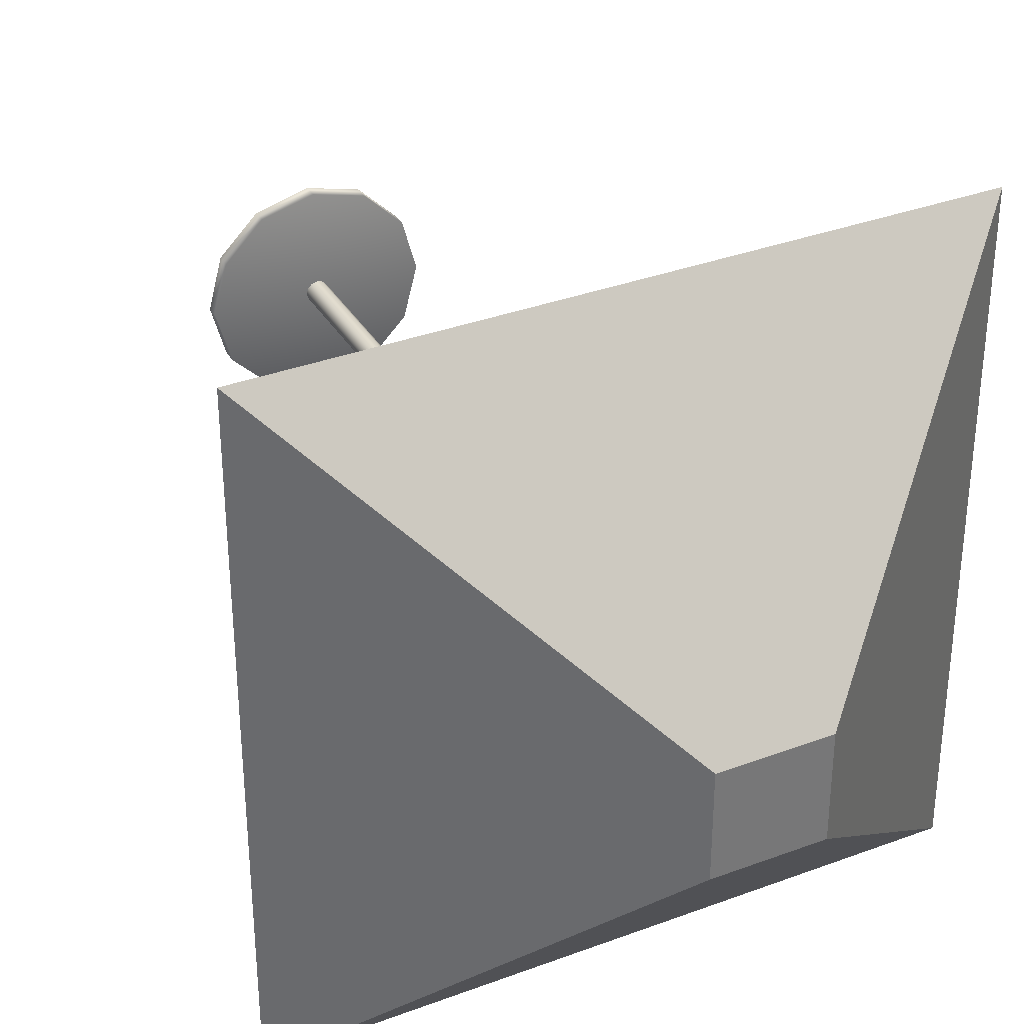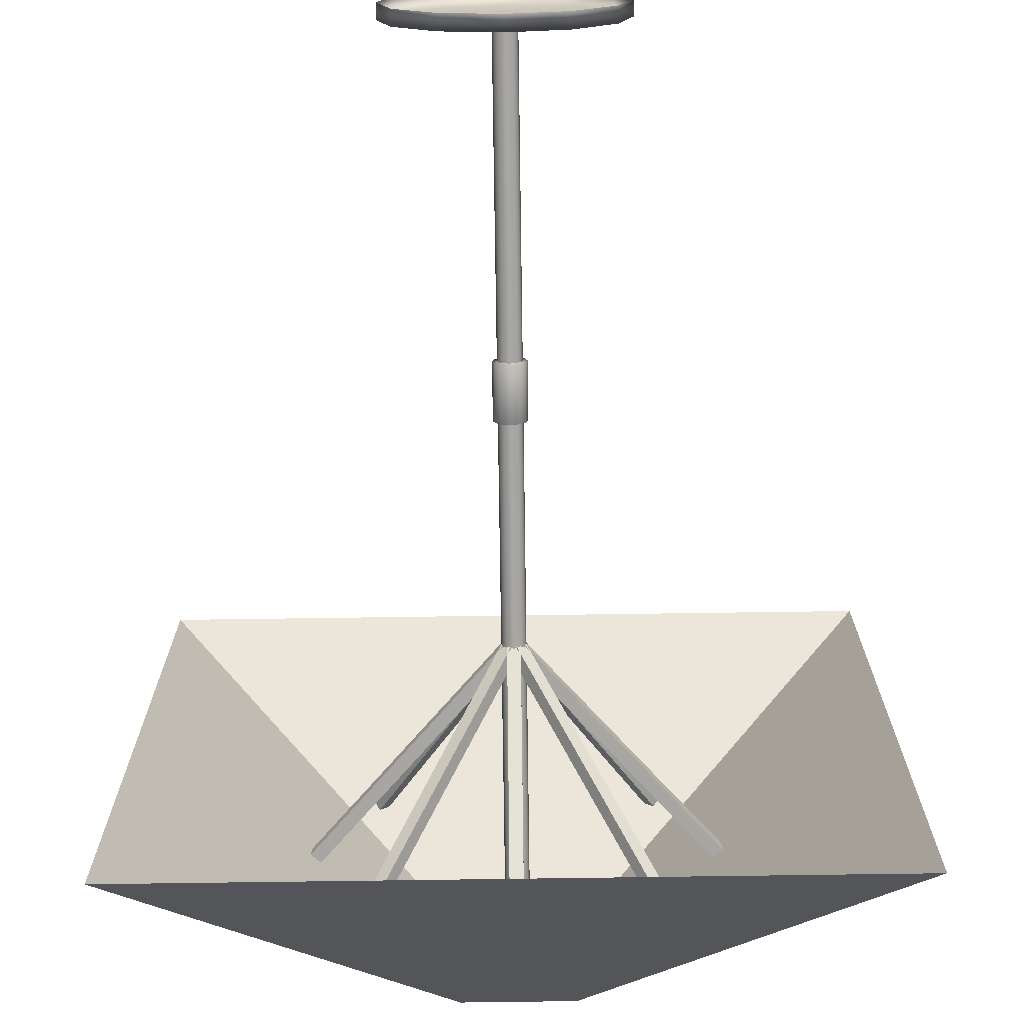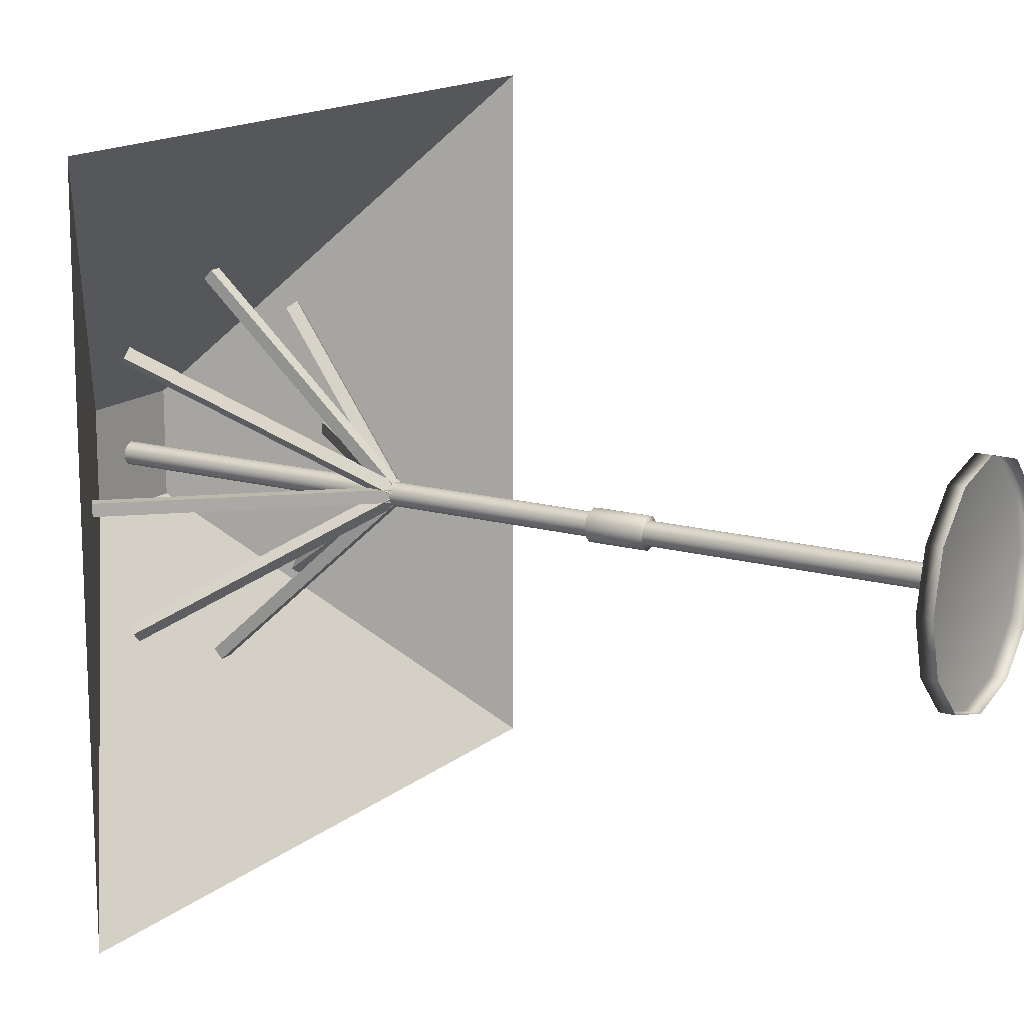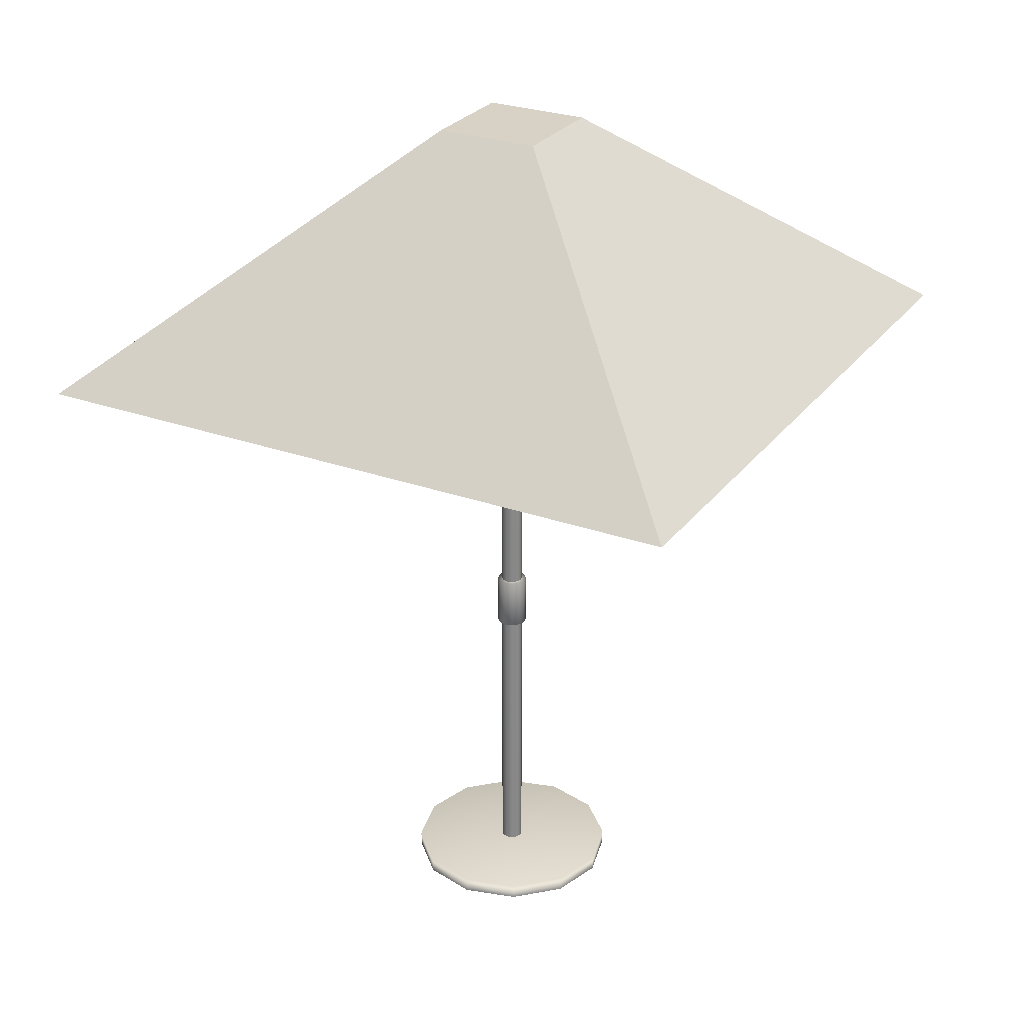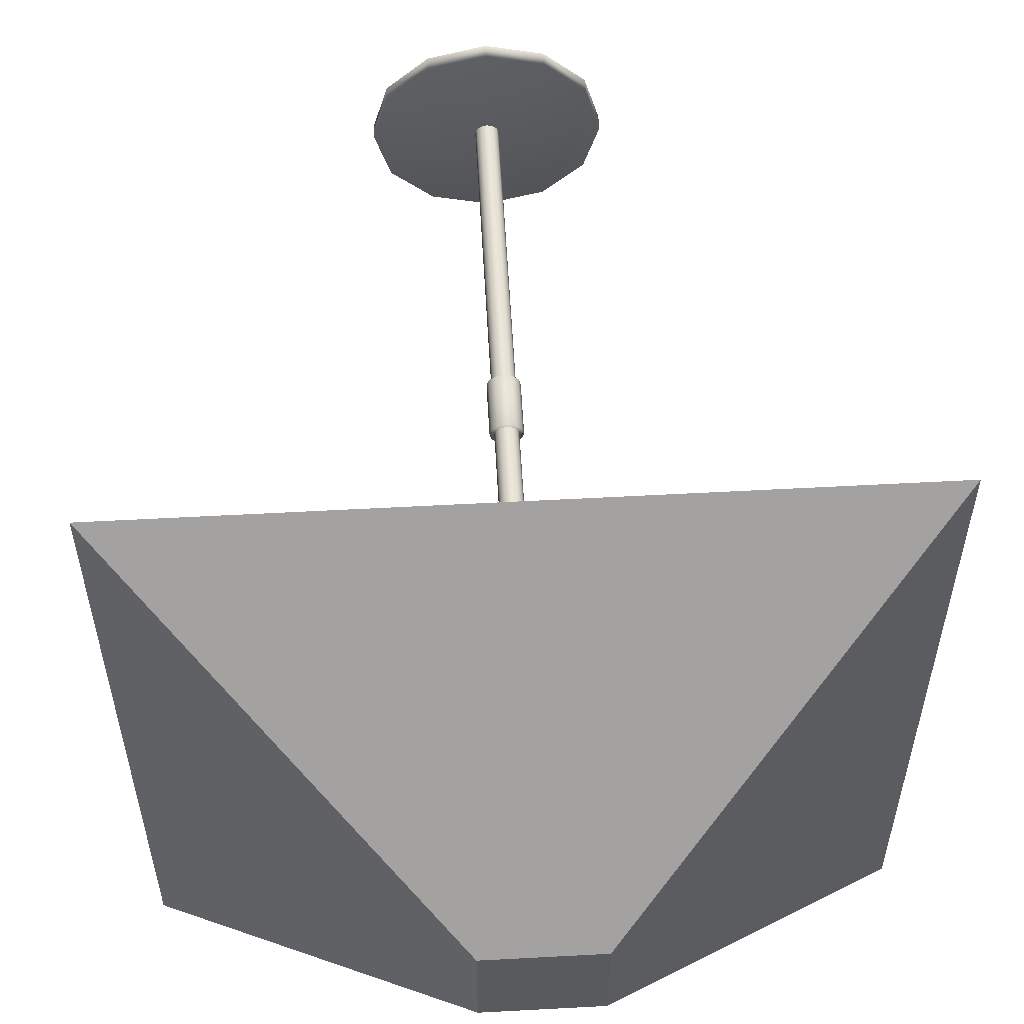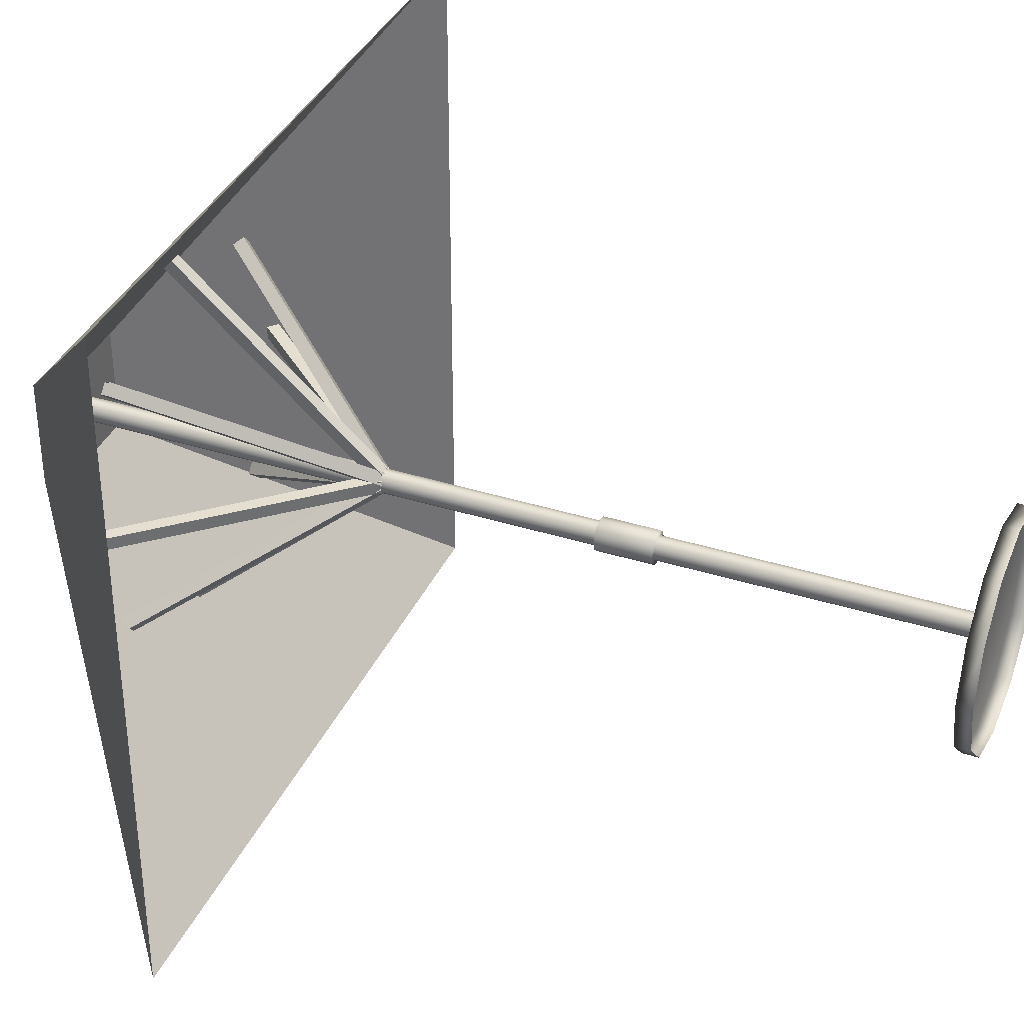
<metadata>
{"format":"obj","ext":"obj","renderer":"f3d","projection":"perspective","resolution":1024,"background":"white","views":[{"elev":34.6,"azim":153.4,"up":"+Z"},{"elev":-74.3,"azim":0.8,"up":"+Z"},{"elev":14.9,"azim":-58.8,"up":"+Z"},{"elev":27.5,"azim":-151.1,"up":"+Y"},{"elev":57.8,"azim":176.8,"up":"+Z"},{"elev":36.7,"azim":-67.7,"up":"+Z"}]}
</metadata>
<code>
g default
v -1.894 3.63 1.894
v 1.894 3.63 1.894
v -0.2947 4.978 0.2947
v 0.2947 4.978 0.2947
v -0.2947 4.978 -0.2947
v 0.2947 4.978 -0.2947
v -1.894 3.63 -1.894
v 1.894 3.63 -1.894
v -0.2861 4.858 -0.2861
v 0.2861 4.858 -0.2861
v 0.2861 4.858 0.2861
v -0.2861 4.858 0.2861
v 0.03137 0.08249 0.05434
v 0.05434 0.08249 0.03137
v 0.06274 0.08249 -1e-06
v 0.05434 0.08249 -0.03137
v 0.03137 0.08249 -0.05434
v 0 0.08249 -0.06274
v -0.03137 0.08249 -0.05434
v -0.05434 0.08249 -0.03137
v -0.06274 0.08249 -1e-06
v -0.05434 0.08249 0.03137
v -0.03137 0.08249 0.05434
v 0 0.08249 0.06274
v 0.03137 4.858 0.05434
v 0.05434 4.858 0.03137
v 0.06274 4.858 -1e-06
v 0.05434 4.858 -0.03137
v 0.03137 4.858 -0.05434
v 0 4.858 -0.06274
v -0.03137 4.858 -0.05434
v -0.05434 4.858 -0.03137
v -0.06274 4.858 -1e-06
v -0.05434 4.858 0.03137
v -0.03137 4.858 0.05434
v 0 4.858 0.06274
v 0.3022 0 0.5235
v 0.5235 0 0.3022
v 0.6044 0 -1e-06
v 0.5235 0 -0.3022
v 0.3022 0 -0.5235
v 0 0 -0.6044
v -0.3022 0 -0.5235
v -0.5235 1e-06 -0.3022
v -0.6044 1e-06 -1e-06
v -0.5235 1e-06 0.3022
v -0.3022 1e-06 0.5235
v 0 0 0.6044
v 0.3022 0.08249 0.5235
v 0.5235 0.08249 0.3022
v 0.6044 0.08249 -1e-06
v 0.5235 0.08249 -0.3022
v 0.3022 0.08249 -0.5235
v 0 0.08249 -0.6044
v -0.3022 0.08249 -0.5235
v -0.5235 0.08249 -0.3022
v -0.6044 0.08249 -1e-06
v -0.5235 0.08249 0.3022
v -0.3022 0.08249 0.5235
v 0 0.08249 0.6044
v 0 0.08249 -1e-06
v 0.07513 1.727 -0.04338
v 0.04338 1.727 -0.07513
v 0 1.727 -0.08675
v -0.04338 1.727 -0.07513
v -0.07513 1.727 -0.04338
v -0.08675 1.727 -1e-06
v -0.07513 1.727 0.04338
v -0.04338 1.727 0.07513
v 0 1.727 0.08675
v 0.04338 1.727 0.07513
v 0.07513 1.727 0.04338
v 0.08675 1.727 -1e-06
v 0.07513 2.027 -0.04338
v 0.04338 2.027 -0.07513
v 0 2.027 -0.08675
v -0.04338 2.027 -0.07513
v -0.07513 2.027 -0.04338
v -0.08675 2.027 -1e-06
v -0.07513 2.027 0.04338
v -0.04338 2.027 0.07513
v 0 2.027 0.08675
v 0.04338 2.027 0.07513
v 0.07513 2.027 0.04338
v 0.08675 2.027 -1e-06
v 0 1.727 -1e-06
v 0 2.027 -1e-06
v 0.03262 3.173 0.03387
v -0.01777 3.127 0.03387
v -0.995 4.316 0.03387
v -1.045 4.271 0.03387
v -0.995 4.316 -0.03387
v -1.045 4.271 -0.03387
v 0.03262 3.173 -0.03387
v -0.01777 3.127 -0.03387
v -0.03262 3.173 0.03387
v 0.01777 3.127 0.03387
v 0.995 4.316 0.03387
v 1.045 4.271 0.03387
v 0.995 4.316 -0.03387
v 1.045 4.271 -0.03387
v -0.03262 3.173 -0.03387
v 0.01777 3.127 -0.03387
v 0.03387 3.173 -0.03262
v 0.03387 3.127 0.01777
v 0.03387 4.316 0.995
v 0.03387 4.271 1.045
v -0.03387 4.316 0.995
v -0.03387 4.271 1.045
v -0.03387 3.173 -0.03262
v -0.03387 3.127 0.01777
v 0.03387 3.173 0.03262
v 0.03387 3.127 -0.01777
v 0.03387 4.316 -0.995
v 0.03387 4.271 -1.045
v -0.03387 4.316 -0.995
v -0.03387 4.271 -1.045
v -0.03387 3.173 0.03262
v -0.03387 3.127 -0.01777
v 0.04701 3.173 0.000884
v 0.01138 3.127 0.03651
v -0.6797 4.316 0.7276
v -0.7153 4.271 0.7632
v -0.7276 4.316 0.6797
v -0.7632 4.271 0.7153
v -0.000885 3.173 -0.04701
v -0.03651 3.127 -0.01138
v 0.000885 3.173 0.04701
v 0.03651 3.127 0.01138
v 0.7276 4.316 -0.6797
v 0.7632 4.271 -0.7153
v 0.6797 4.316 -0.7276
v 0.7153 4.271 -0.7632
v -0.04701 3.173 -0.000885
v -0.01138 3.127 -0.03651
v 0.000885 3.173 -0.04701
v 0.03651 3.127 -0.01138
v 0.7276 4.316 0.6797
v 0.7632 4.271 0.7153
v 0.6797 4.316 0.7276
v 0.7153 4.271 0.7632
v -0.04701 3.173 0.000884
v -0.01138 3.127 0.03651
v 0.04701 3.173 -0.000885
v 0.01138 3.127 -0.03651
v -0.6797 4.316 -0.7276
v -0.7153 4.271 -0.7632
v -0.7276 4.316 -0.6797
v -0.7632 4.271 -0.7153
v -0.000885 3.173 0.04701
v -0.03651 3.127 0.01138
g Restaurant_umbrella
f 1 2 3
f 3 2 4
f 3 4 5
f 5 4 6
f 5 6 7
f 7 6 8
f 9 10 12
f 12 10 11
f 2 8 4
f 4 8 6
f 7 1 5
f 5 1 3
f 7 8 9
f 9 8 10
f 8 2 10
f 10 2 11
f 2 1 11
f 11 1 12
f 1 7 12
f 12 7 9
f 13 14 25
f 25 14 26
f 14 15 26
f 26 15 27
f 15 16 27
f 27 16 28
f 16 17 28
f 28 17 29
f 17 18 29
f 29 18 30
f 18 19 30
f 30 19 31
f 19 20 31
f 31 20 32
f 20 21 32
f 32 21 33
f 21 22 33
f 33 22 34
f 22 23 34
f 34 23 35
f 23 24 35
f 35 24 36
f 24 13 36
f 36 13 25
f 37 38 49
f 49 38 50
f 38 39 50
f 50 39 51
f 39 40 51
f 51 40 52
f 40 41 52
f 52 41 53
f 41 42 53
f 53 42 54
f 42 43 54
f 54 43 55
f 43 44 55
f 55 44 56
f 44 45 56
f 56 45 57
f 45 46 57
f 57 46 58
f 46 47 58
f 58 47 59
f 47 48 59
f 59 48 60
f 48 37 60
f 60 37 49
f 49 50 61
f 50 51 61
f 51 52 61
f 52 53 61
f 53 54 61
f 54 55 61
f 55 56 61
f 56 57 61
f 57 58 61
f 58 59 61
f 59 60 61
f 60 49 61
f 62 63 74
f 74 63 75
f 63 64 75
f 75 64 76
f 64 65 76
f 76 65 77
f 65 66 77
f 77 66 78
f 66 67 78
f 78 67 79
f 67 68 79
f 79 68 80
f 68 69 80
f 80 69 81
f 69 70 81
f 81 70 82
f 70 71 82
f 82 71 83
f 71 72 83
f 83 72 84
f 72 73 84
f 84 73 85
f 73 62 85
f 85 62 74
f 63 62 86
f 64 63 86
f 65 64 86
f 66 65 86
f 67 66 86
f 68 67 86
f 69 68 86
f 70 69 86
f 71 70 86
f 72 71 86
f 73 72 86
f 62 73 86
f 74 75 87
f 75 76 87
f 76 77 87
f 77 78 87
f 78 79 87
f 79 80 87
f 80 81 87
f 81 82 87
f 82 83 87
f 83 84 87
f 84 85 87
f 85 74 87
f 88 90 89
f 89 90 91
f 92 94 93
f 93 94 95
f 89 91 95
f 95 91 93
f 94 92 88
f 88 92 90
f 96 97 98
f 98 97 99
f 100 101 102
f 102 101 103
f 97 103 99
f 99 103 101
f 102 96 100
f 100 96 98
f 104 106 105
f 105 106 107
f 108 110 109
f 109 110 111
f 105 107 111
f 111 107 109
f 110 108 104
f 104 108 106
f 112 113 114
f 114 113 115
f 116 117 118
f 118 117 119
f 113 119 115
f 115 119 117
f 118 112 116
f 116 112 114
f 120 122 121
f 121 122 123
f 124 126 125
f 125 126 127
f 121 123 127
f 127 123 125
f 126 124 120
f 120 124 122
f 128 129 130
f 130 129 131
f 132 133 134
f 134 133 135
f 129 135 131
f 131 135 133
f 134 128 132
f 132 128 130
f 136 138 137
f 137 138 139
f 140 142 141
f 141 142 143
f 137 139 143
f 143 139 141
f 142 140 136
f 136 140 138
f 144 145 146
f 146 145 147
f 148 149 150
f 150 149 151
f 145 151 147
f 147 151 149
f 150 144 148
f 148 144 146

</code>
